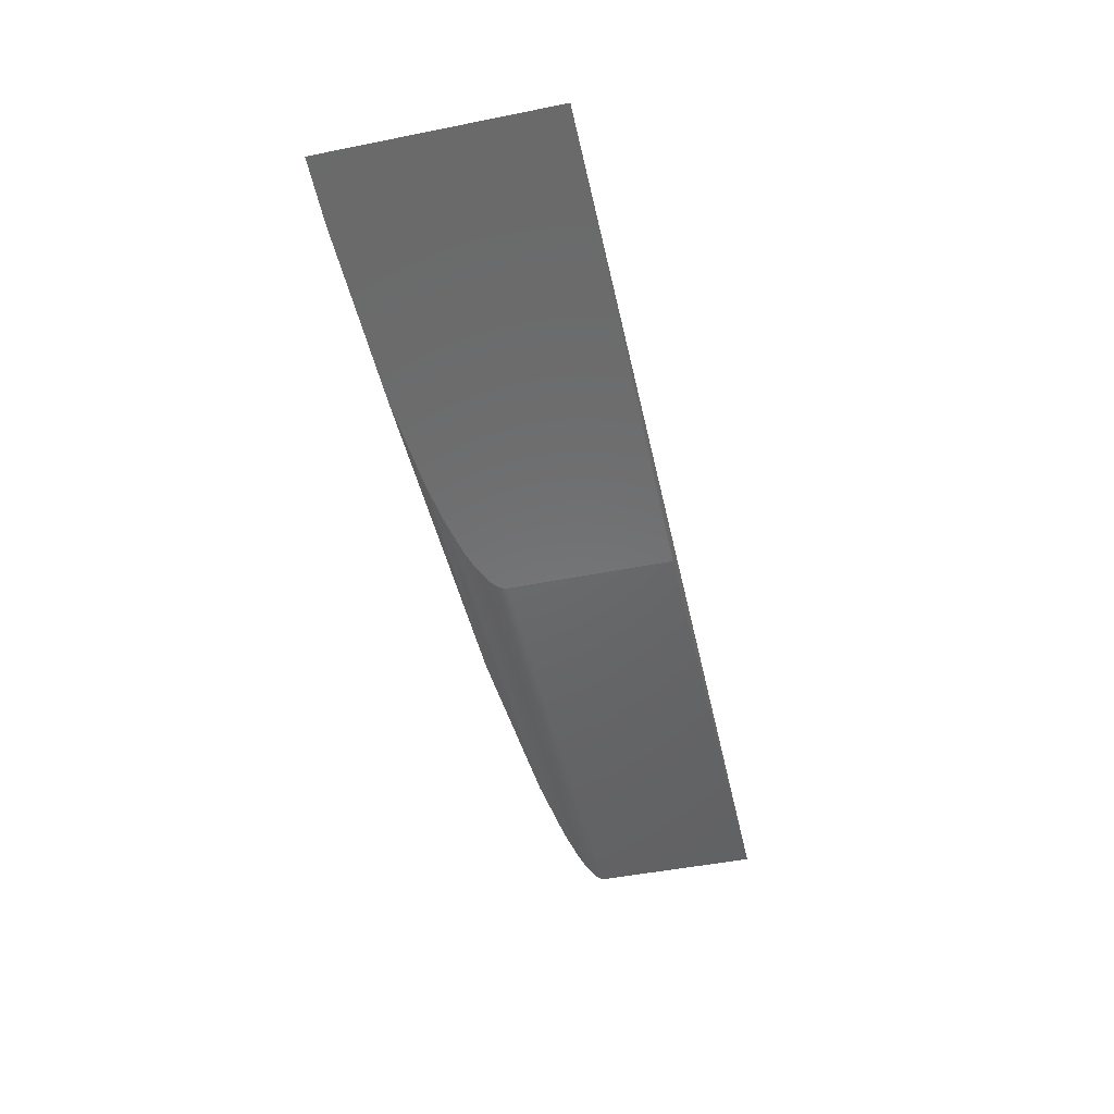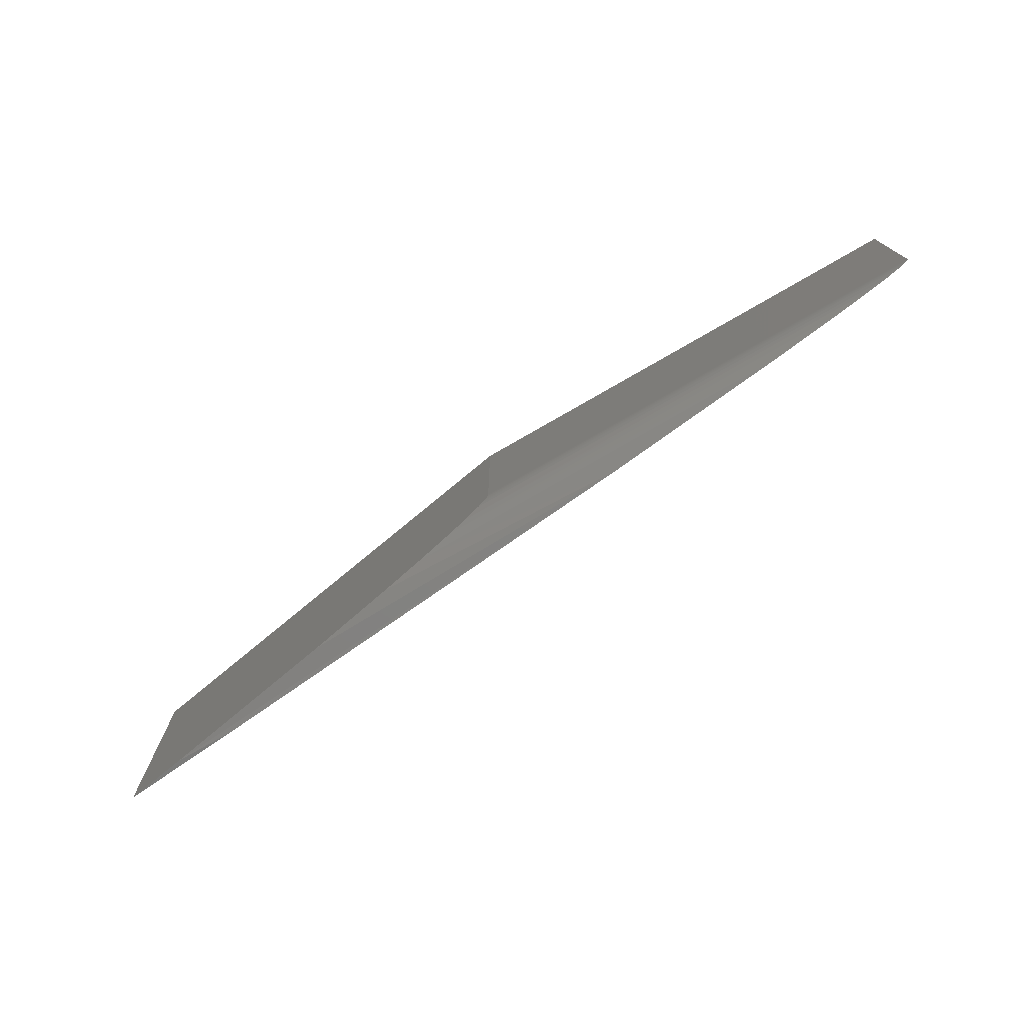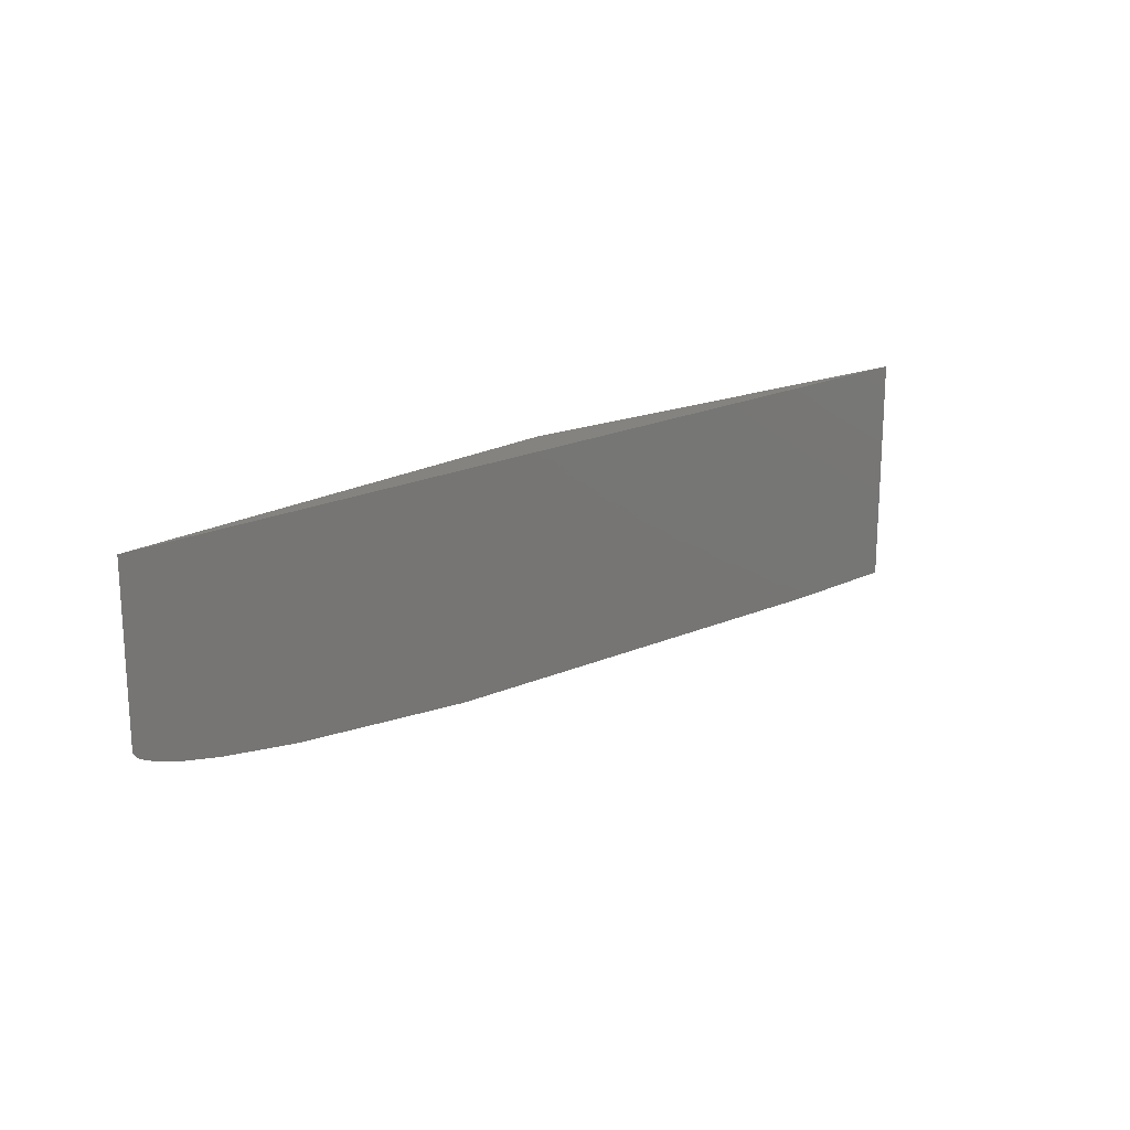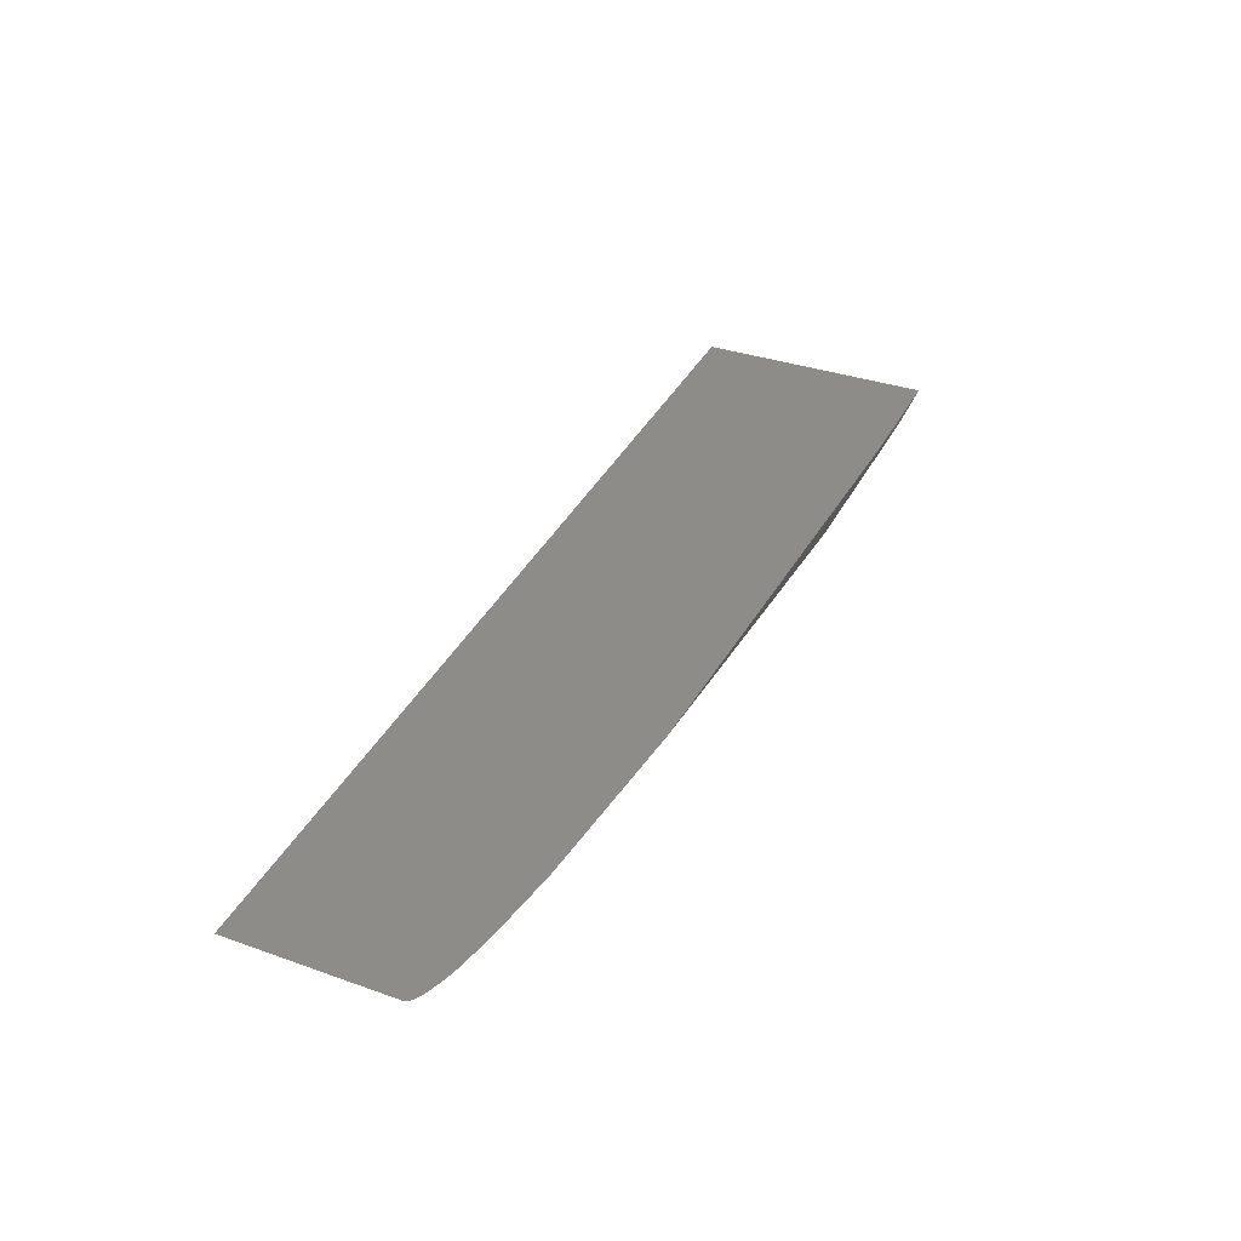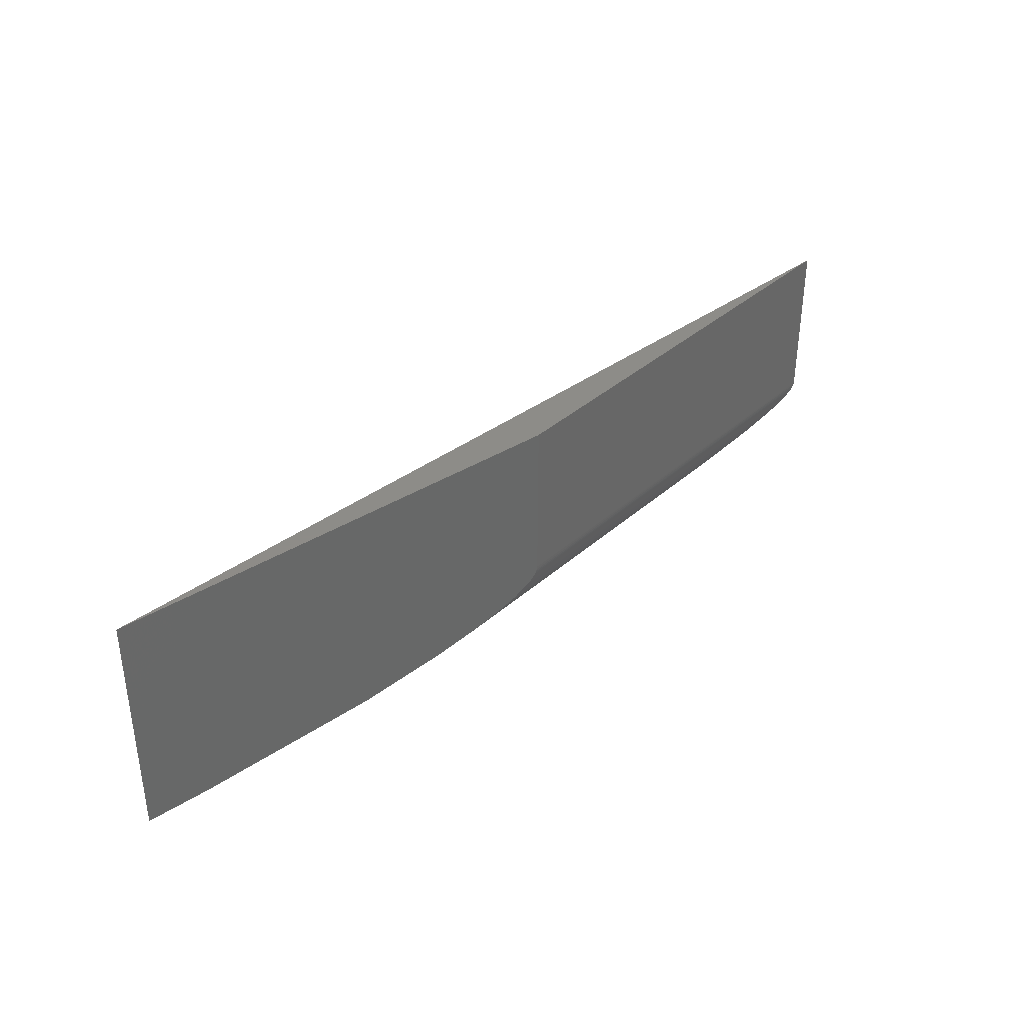
<metadata>
{"format":"stl","ext":"stl","renderer":"f3d","projection":"perspective","resolution":1024,"background":"white","views":[{"elev":-47.6,"azim":-77.3,"up":"+Y"},{"elev":-74.6,"azim":30.1,"up":"+Z"},{"elev":18.8,"azim":132.5,"up":"+Z"},{"elev":33.7,"azim":115.8,"up":"+Y"},{"elev":36.7,"azim":-48.7,"up":"+Z"}]}
</metadata>
<code>
# stl→obj: 29 verts, 54 faces
v -0.7002 0.05403 0
v -0.75 0.0625 0
v -0.6494 0.05403 0
v 0 -0.0006579 0.05469
v -0.001339 -0.0005451 0.05118
v 0 -0.0006579 0.1875
v -0.0003136 -0.0006315 0.05281
v -0.75 0.0625 0.1875
v -0.002843 -0.0004185 0.04951
v -0.004641 -0.0002671 0.04816
v -0.008603 6.66e-05 0.04582
v -0.02143 0.001146 0.04076
v -0.03605 0.002378 0.03673
v -0.06579 0.004882 0.0307
v -0.126 0.009955 0.02231
v -0.2745 0.02245 0.01004
v -0.3789 -0.0006579 0.1875
v -0.3789 -0.0006579 0.05469
v -0.381 -0.0003054 0.04849
v -0.3793 -0.0005987 0.05214
v -0.38 -0.0004833 0.05023
v -0.3846 0.0003102 0.04444
v -0.3827 -2.46e-05 0.04632
v -0.5539 0.02912 0.006003
v -0.4834 0.01712 0.01434
v -0.4483 0.01115 0.02075
v -0.4177 0.005939 0.02865
v -0.4028 0.003407 0.034
v -0.3889 0.001042 0.04116
f 1 2 3
f 4 5 6
f 4 7 5
f 8 6 5
f 8 5 9
f 8 9 10
f 8 10 11
f 8 11 12
f 8 12 13
f 8 13 14
f 8 14 15
f 8 15 16
f 8 16 3
f 8 3 2
f 17 18 6
f 6 18 4
f 18 19 20
f 19 21 20
f 22 23 19
f 17 8 2
f 17 2 1
f 17 1 24
f 17 24 25
f 17 25 26
f 17 26 27
f 17 27 28
f 17 28 29
f 17 29 22
f 17 22 19
f 17 19 18
f 1 16 24
f 1 3 16
f 24 16 25
f 26 25 16
f 16 15 26
f 27 26 15
f 15 14 27
f 28 27 14
f 14 13 28
f 29 28 13
f 29 13 12
f 22 29 12
f 12 11 22
f 22 11 23
f 23 11 10
f 23 10 19
f 19 10 9
f 19 9 21
f 21 9 5
f 21 5 7
f 4 18 7
f 7 18 20
f 7 20 21
f 8 17 6

</code>
